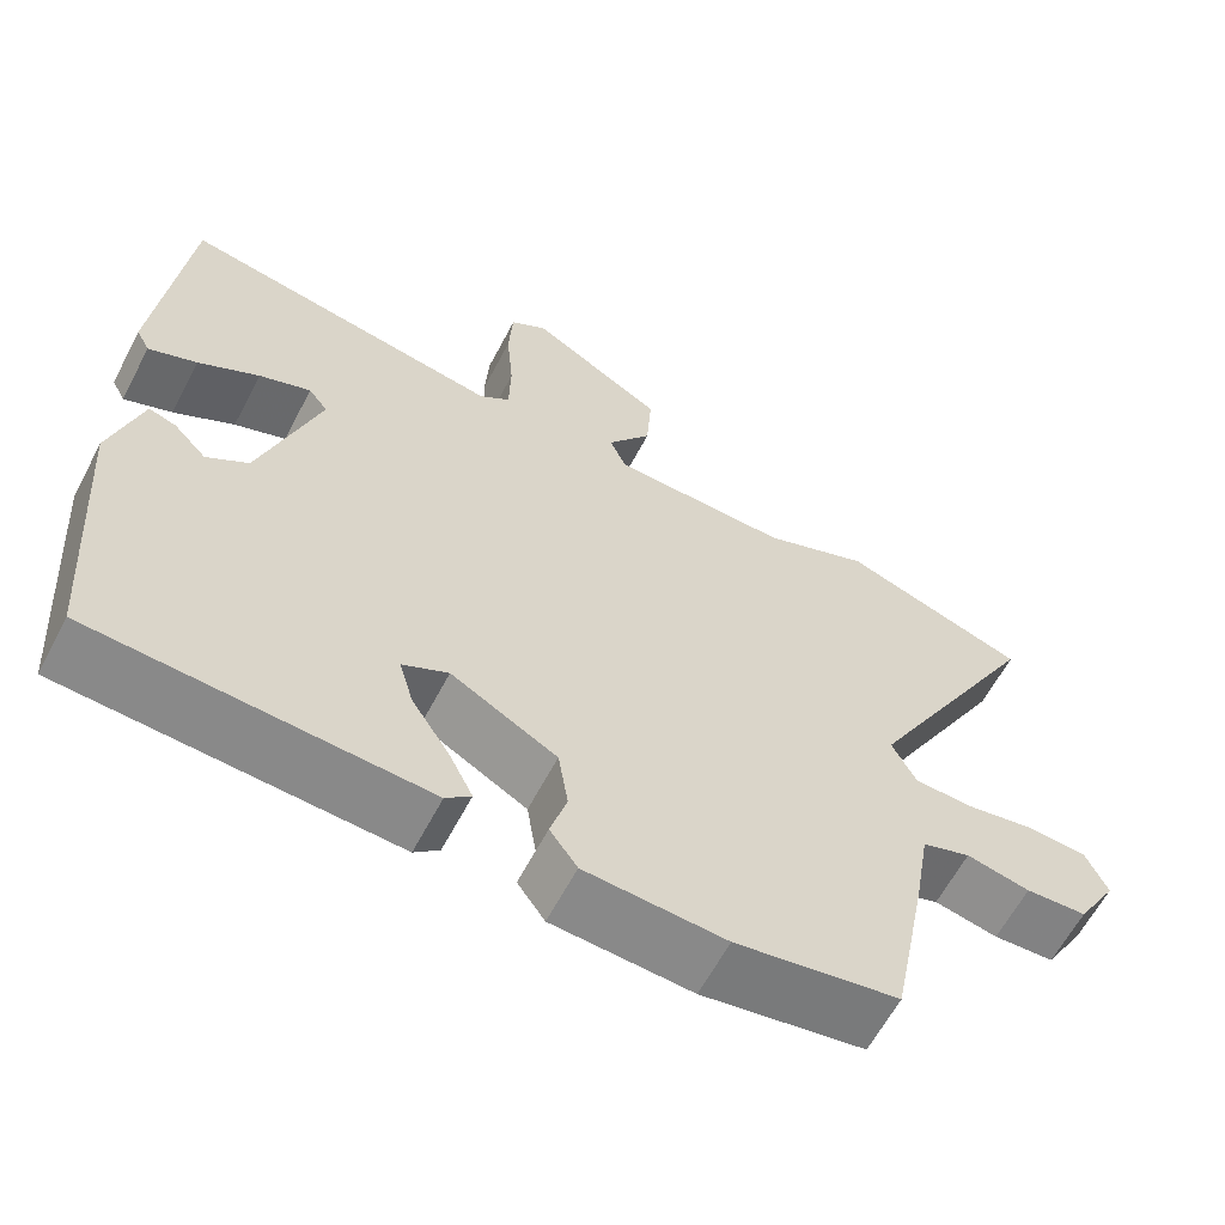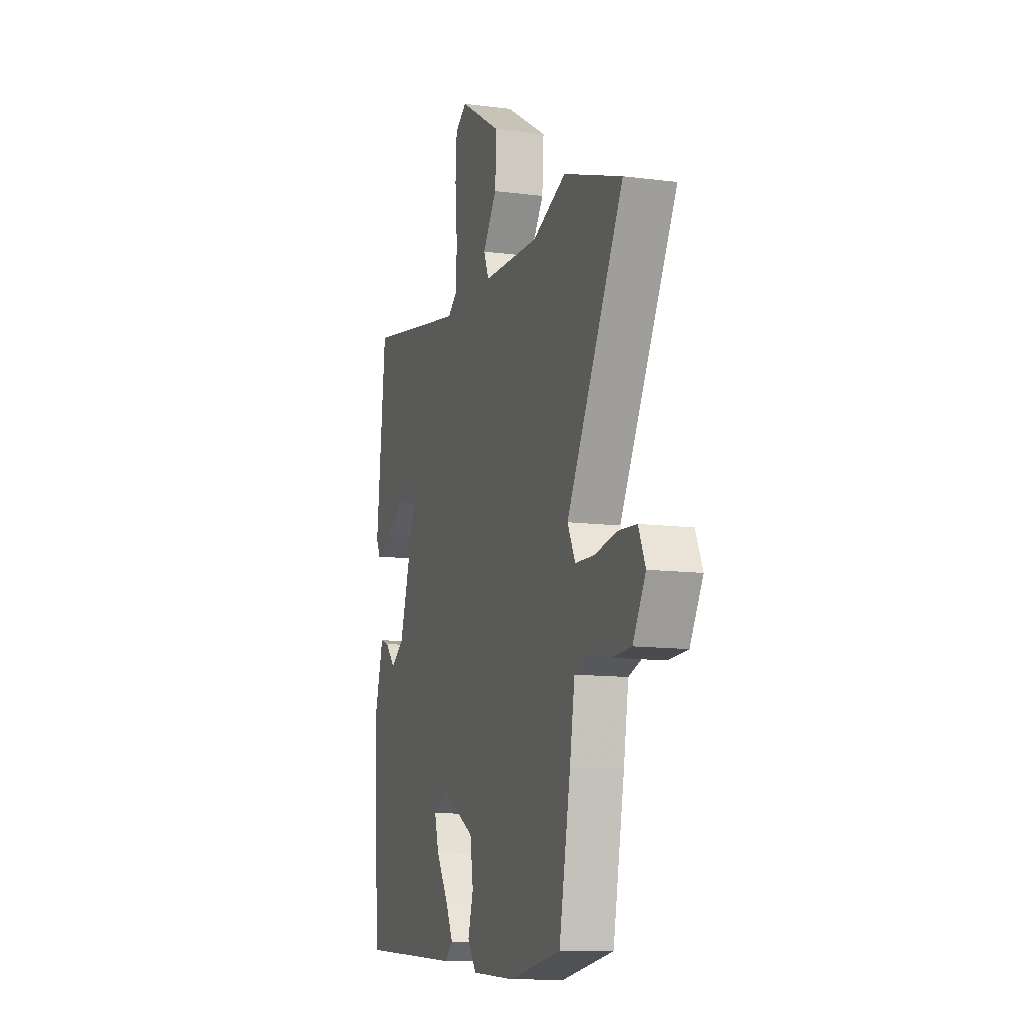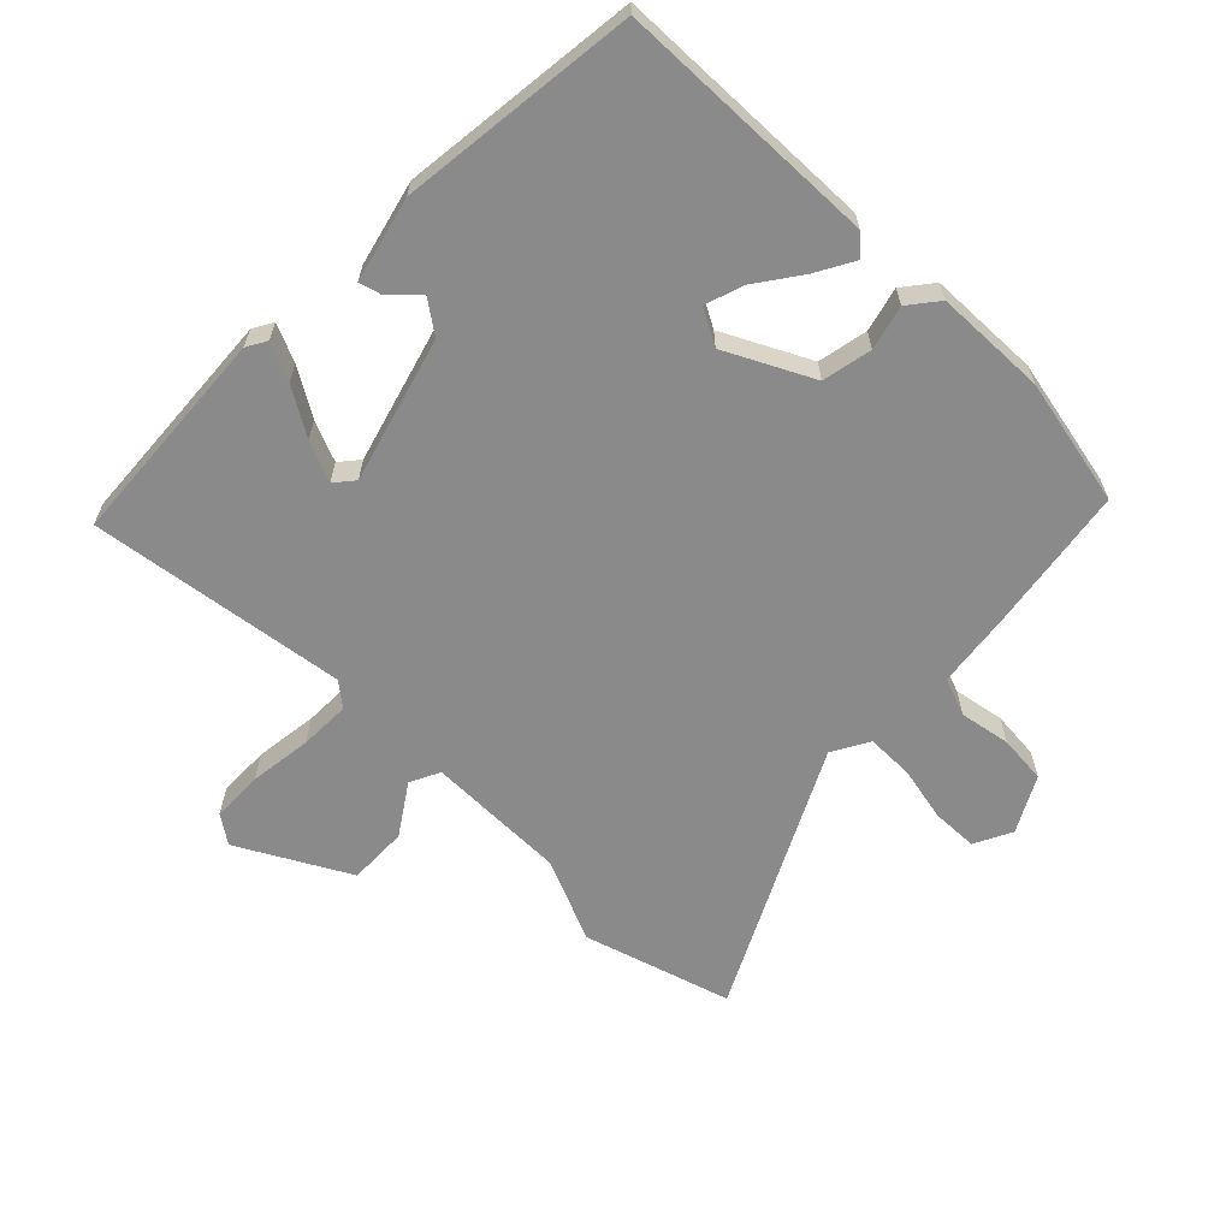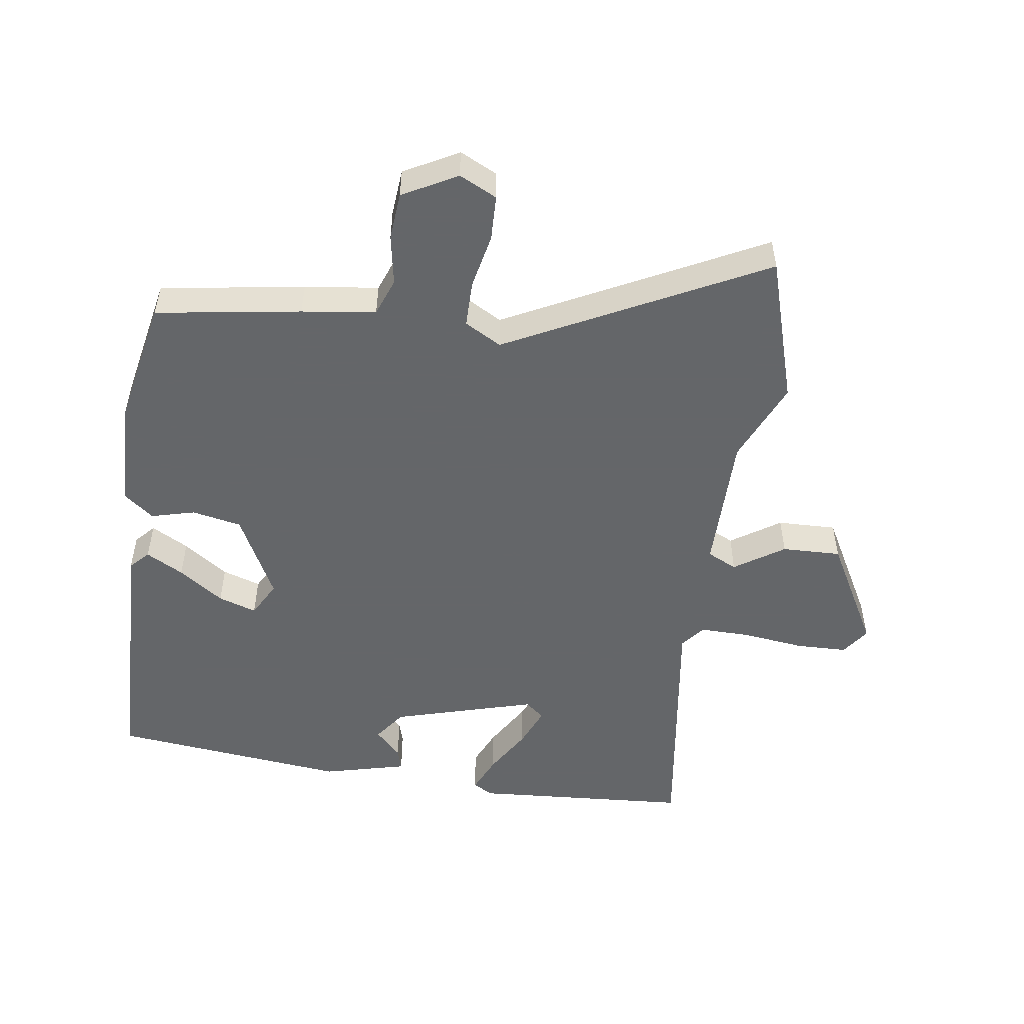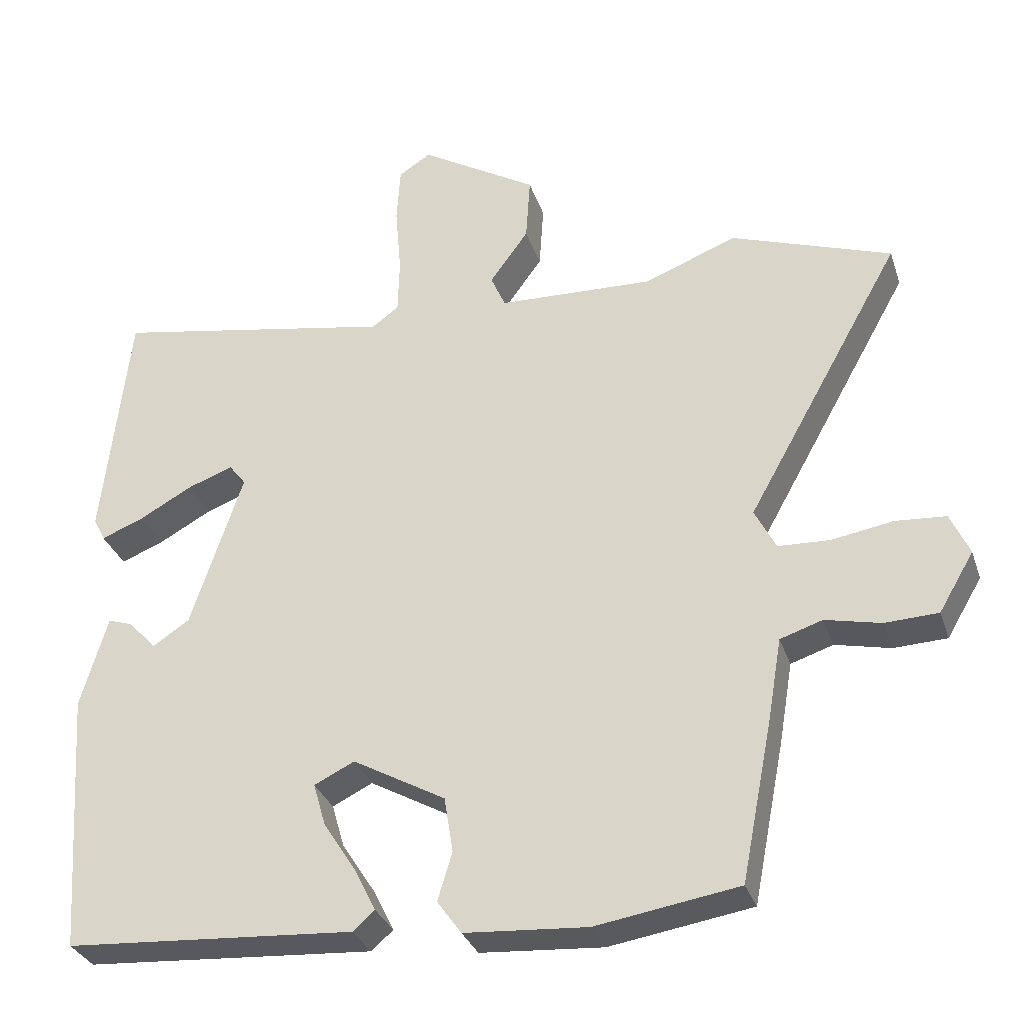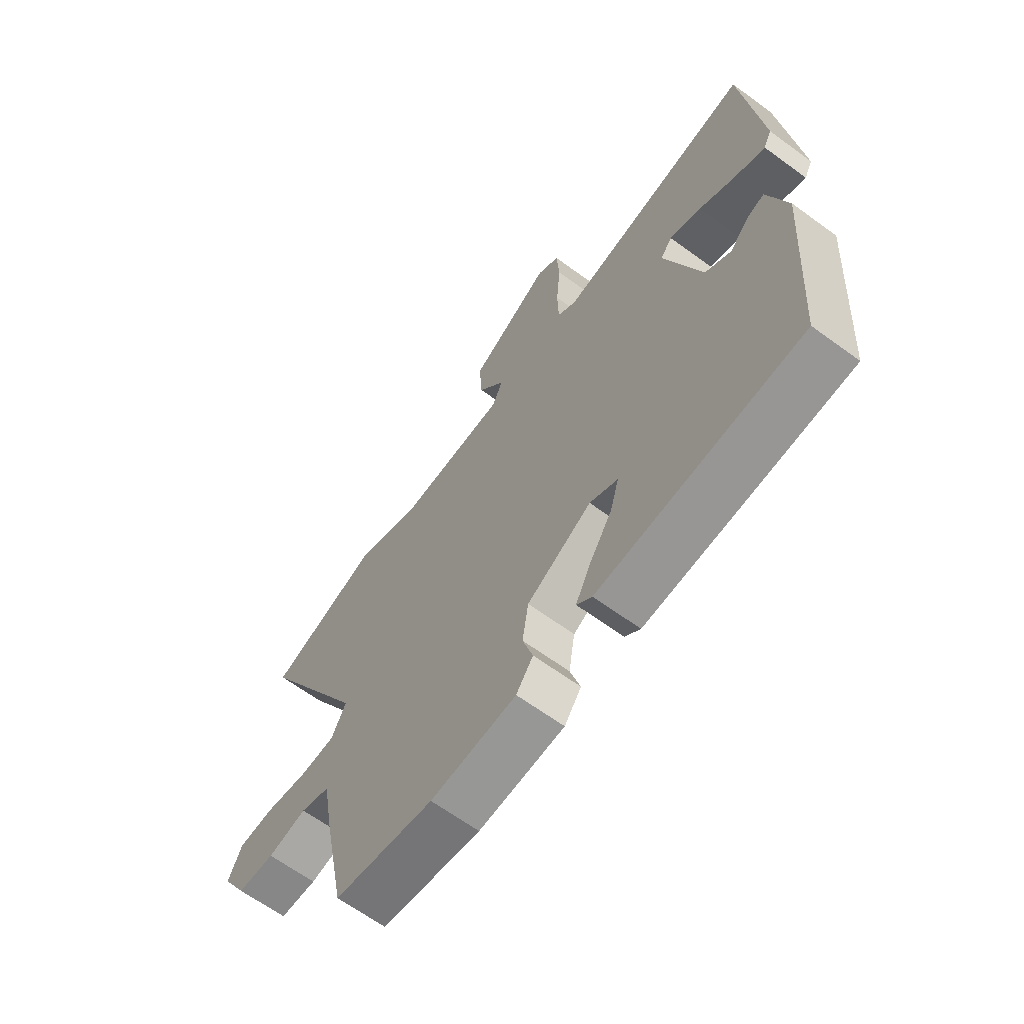
<metadata>
{"format":"obj","ext":"obj","renderer":"f3d","projection":"perspective","resolution":1024,"background":"white","views":[{"elev":-61.8,"azim":152.4,"up":"+Z"},{"elev":-11.7,"azim":-107.3,"up":"+Z"},{"elev":-63.4,"azim":133.0,"up":"+Y"},{"elev":-51.7,"azim":-100.5,"up":"+Y"},{"elev":-31.5,"azim":-162.9,"up":"+Z"},{"elev":-64.6,"azim":53.6,"up":"+Z"}]}
</metadata>
<code>
v -0.43 0.07 -0.472
v -0.473 0.07 -0.253
v -0.492 0.07 -0.141
v -0.55 0.07 -0.122
v -0.626 0.07 -0.139
v -0.699 0.07 -0.136
v -0.747 0.07 -0.055
v -0.721 0.07 0.003
v -0.652 0.07 0.008
v -0.568 0.07 -0.006
v -0.497 0.07 -0.003
v -0.468 0.07 0.054
v -0.682 0.07 0.436
v -0.462 0.07 0.513
v -0.335 0.07 0.464
v -0.122 0.07 0.472
v -0.102 0.07 0.518
v -0.155 0.07 0.591
v -0.161 0.07 0.681
v 0 0.07 0.778
v 0.044 0.07 0.75
v 0.049 0.07 0.672
v 0.041 0.07 0.577
v 0.043 0.07 0.5
v 0.08 0.07 0.473
v 0.466 0.07 0.543
v 0.502 0.07 0.213
v 0.486 0.07 0.182
v 0.428 0.07 0.205
v 0.355 0.07 0.245
v 0.293 0.07 0.268
v 0.27 0.07 0.238
v 0.341 0.07 0.023
v 0.391 0.07 -0.01
v 0.43 0.07 0.031
v 0.463 0.07 0.042
v 0.5 0.07 -0.084
v 0.475 0.07 -0.445
v 0.079 0.07 -0.472
v 0.049 0.07 -0.446
v 0.078 0.07 -0.388
v 0.123 0.07 -0.318
v 0.14 0.07 -0.259
v 0.085 0.07 -0.232
v -0.042 0.07 -0.303
v -0.054 0.07 -0.379
v -0.034 0.07 -0.445
v -0.067 0.07 -0.491
v -0.235 0.07 -0.503
v -0.43 0 -0.472
v -0.473 0 -0.253
v -0.492 0 -0.141
v -0.55 0 -0.122
v -0.626 0 -0.139
v -0.699 0 -0.136
v -0.747 0 -0.055
v -0.721 0 0.003
v -0.652 0 0.008
v -0.568 0 -0.006
v -0.497 0 -0.003
v -0.468 0 0.054
v -0.682 0 0.436
v -0.462 0 0.513
v -0.335 0 0.464
v -0.122 0 0.472
v -0.102 0 0.518
v -0.155 0 0.591
v -0.161 0 0.681
v 0 0 0.778
v 0.044 0 0.75
v 0.049 0 0.672
v 0.041 0 0.577
v 0.043 0 0.5
v 0.08 0 0.473
v 0.466 0 0.543
v 0.502 0 0.213
v 0.486 0 0.182
v 0.428 0 0.205
v 0.355 0 0.245
v 0.293 0 0.268
v 0.27 0 0.238
v 0.341 0 0.023
v 0.391 0 -0.01
v 0.43 0 0.031
v 0.463 0 0.042
v 0.5 0 -0.084
v 0.475 0 -0.445
v 0.079 0 -0.472
v 0.049 0 -0.446
v 0.078 0 -0.388
v 0.123 0 -0.318
v 0.14 0 -0.259
v 0.085 0 -0.232
v -0.042 0 -0.303
v -0.054 0 -0.379
v -0.034 0 -0.445
v -0.067 0 -0.491
v -0.235 0 -0.503
f 46 47 48 49
f 45 46 49 1
f 44 45 1 2
f 39 40 41 42
f 39 42 43
f 38 39 43
f 37 38 43
f 34 35 36 37
f 33 34 37 43
f 32 33 43 44
f 27 28 29 30
f 25 26 27 30
f 24 25 30 31
f 20 21 22 23
f 20 23 24
f 17 18 19 20
f 17 20 24
f 16 17 24 31
f 12 13 14 15
f 12 15 16 31
f 7 8 9 10
f 7 10 11
f 4 5 6 7
f 3 4 7 11
f 32 44 2 3
f 12 31 32
f 3 11 12 32
f 98 97 96 95
f 50 98 95 94
f 51 50 94 93
f 91 90 89 88
f 92 91 88
f 92 88 87
f 92 87 86
f 86 85 84 83
f 92 86 83 82
f 93 92 82 81
f 79 78 77 76
f 79 76 75 74
f 80 79 74 73
f 72 71 70 69
f 73 72 69
f 69 68 67 66
f 73 69 66
f 80 73 66 65
f 64 63 62 61
f 80 65 64 61
f 59 58 57 56
f 60 59 56
f 56 55 54 53
f 60 56 53 52
f 52 51 93 81
f 81 80 61
f 81 61 60 52
f 1 50 51 2
f 2 51 52 3
f 3 52 53 4
f 4 53 54 5
f 5 54 55 6
f 6 55 56 7
f 7 56 57 8
f 8 57 58 9
f 9 58 59 10
f 10 59 60 11
f 11 60 61 12
f 12 61 62 13
f 13 62 63 14
f 14 63 64 15
f 15 64 65 16
f 16 65 66 17
f 17 66 67 18
f 18 67 68 19
f 19 68 69 20
f 20 69 70 21
f 21 70 71 22
f 22 71 72 23
f 23 72 73 24
f 24 73 74 25
f 25 74 75 26
f 26 75 76 27
f 27 76 77 28
f 28 77 78 29
f 29 78 79 30
f 30 79 80 31
f 31 80 81 32
f 32 81 82 33
f 33 82 83 34
f 34 83 84 35
f 35 84 85 36
f 36 85 86 37
f 37 86 87 38
f 38 87 88 39
f 39 88 89 40
f 40 89 90 41
f 41 90 91 42
f 42 91 92 43
f 43 92 93 44
f 44 93 94 45
f 45 94 95 46
f 46 95 96 47
f 47 96 97 48
f 48 97 98 49
f 49 98 50 1

</code>
